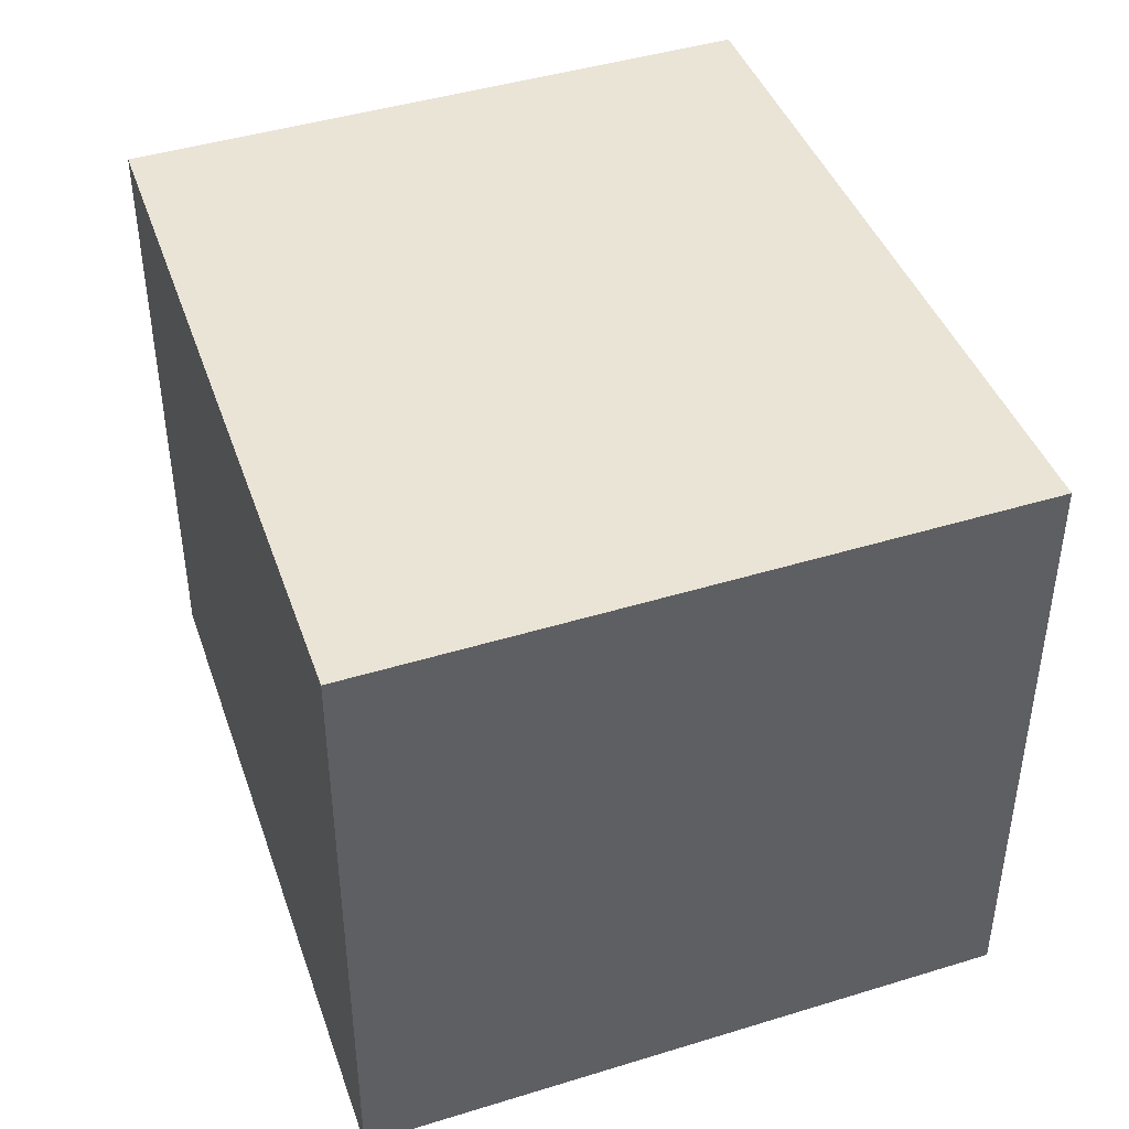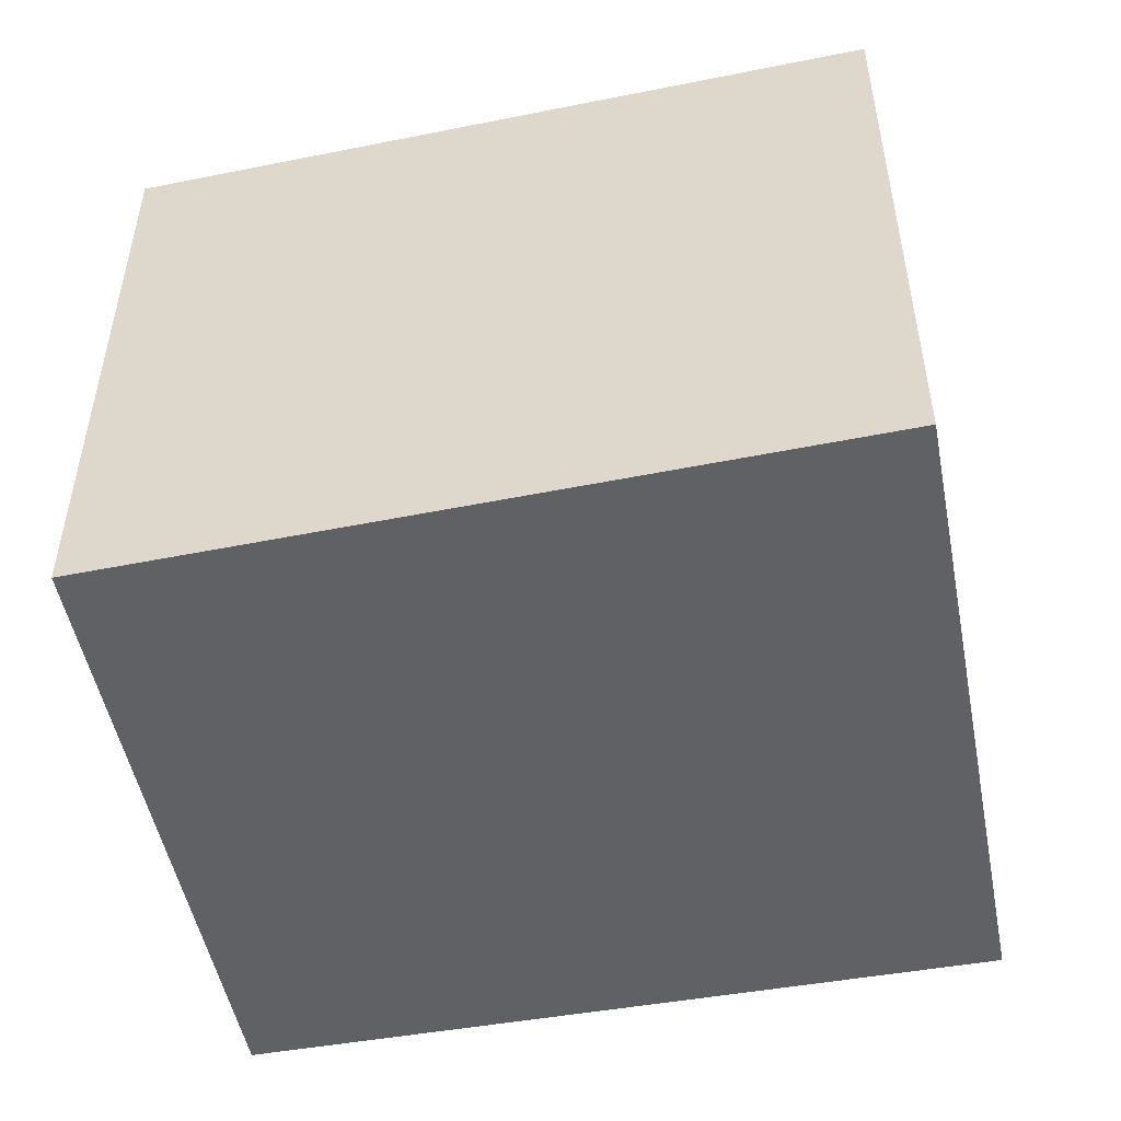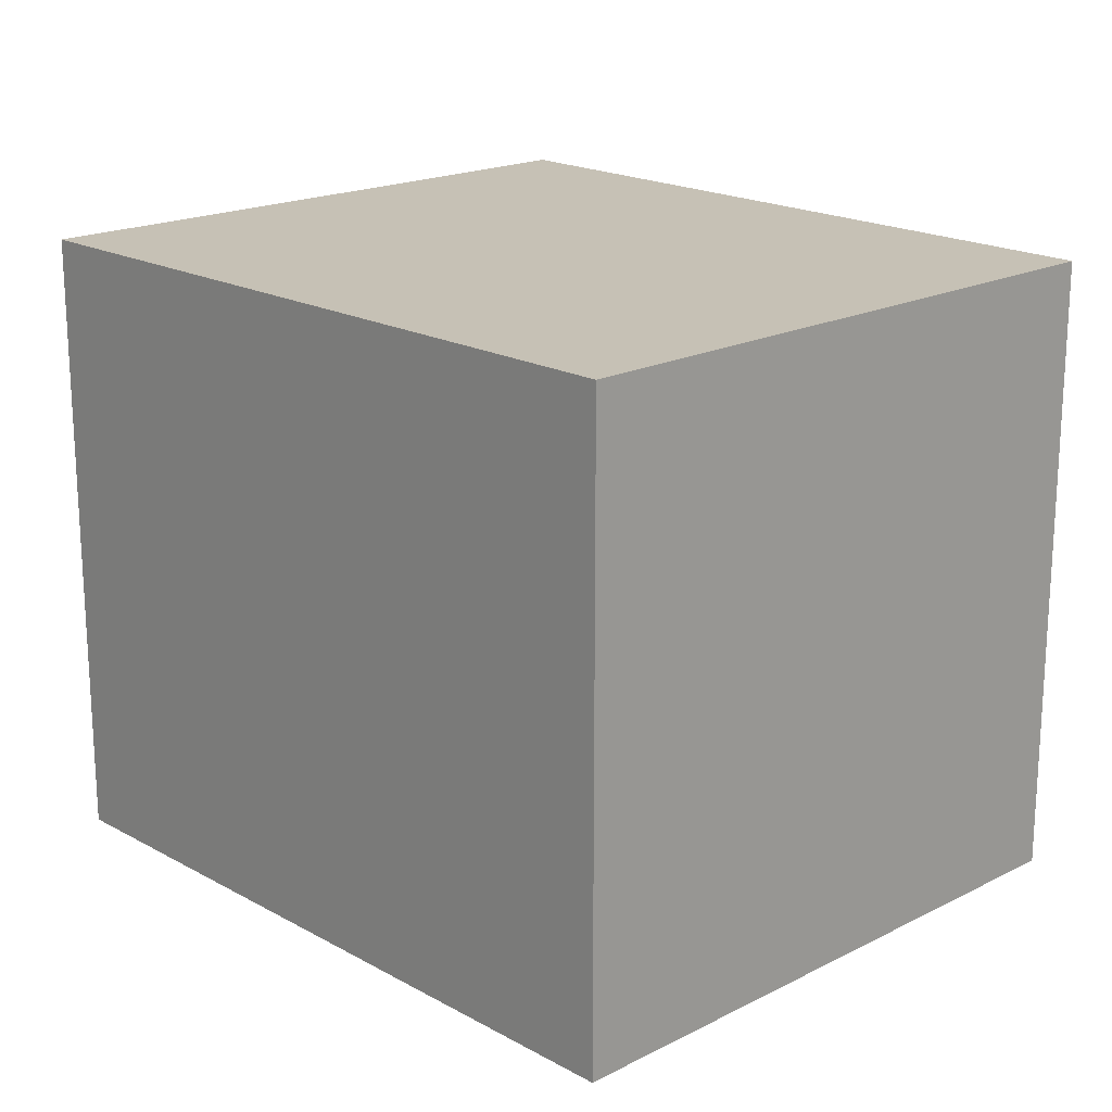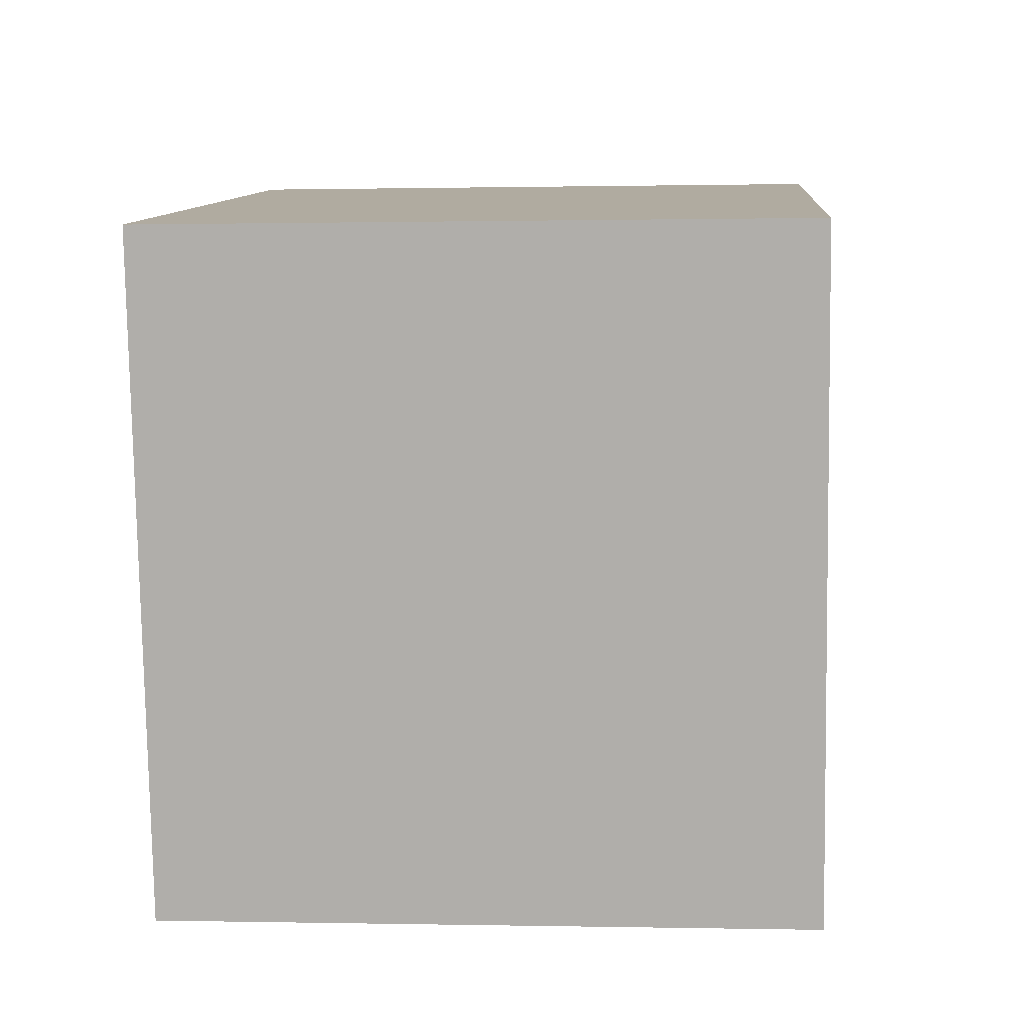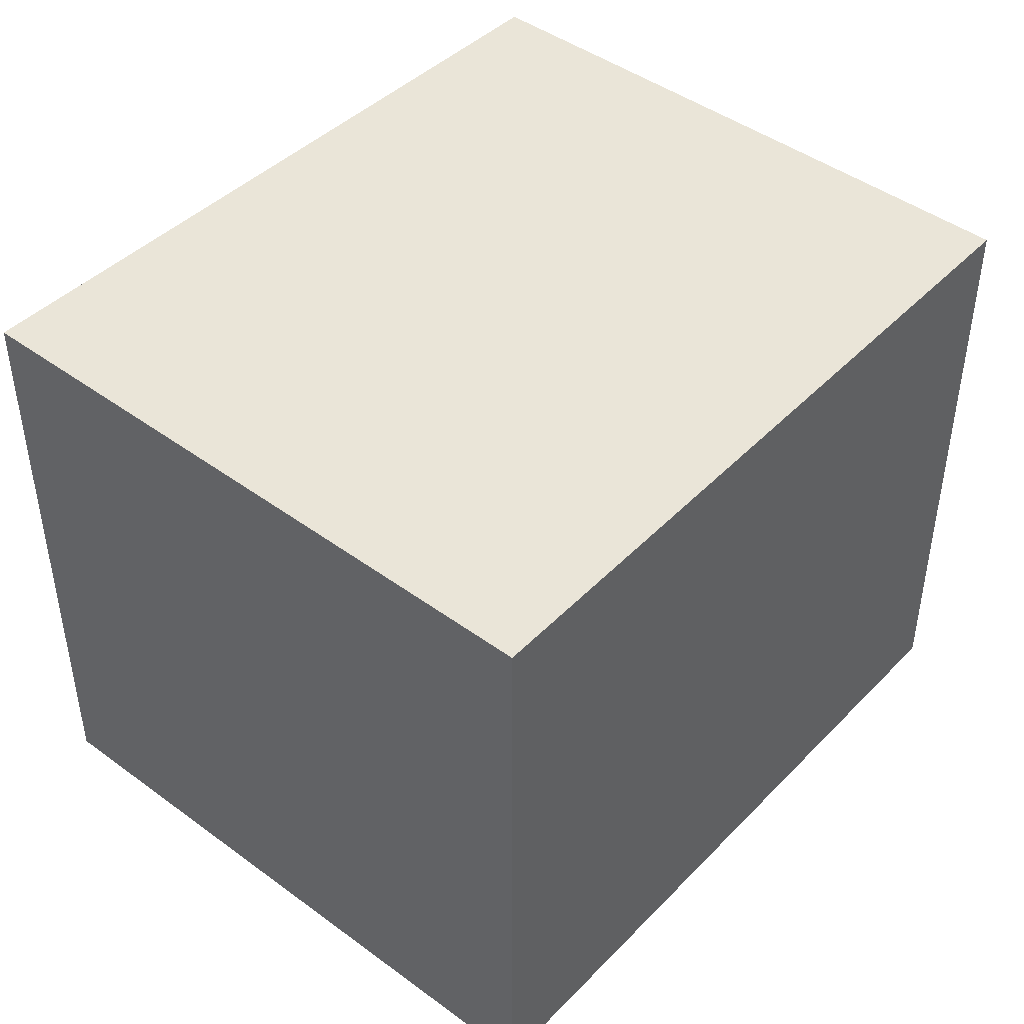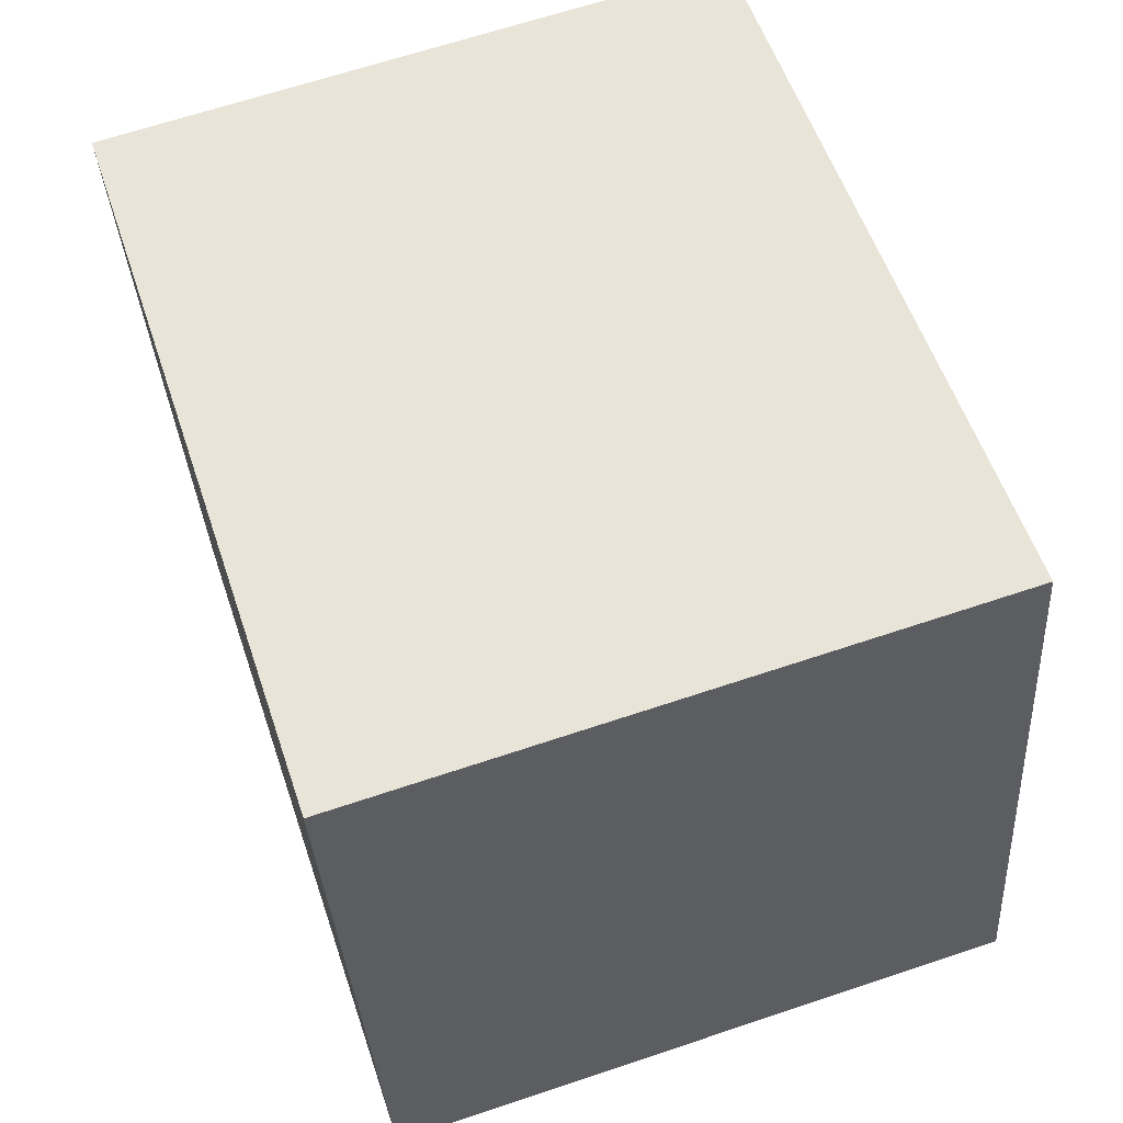
<metadata>
{"format":"obj","ext":"obj","renderer":"f3d","projection":"perspective","resolution":1024,"background":"white","views":[{"elev":43.6,"azim":81.4,"up":"+Y"},{"elev":-50.4,"azim":22.3,"up":"+Y"},{"elev":18.8,"azim":-122.5,"up":"+Y"},{"elev":0.1,"azim":94.6,"up":"+Z"},{"elev":44.9,"azim":141.8,"up":"+Y"},{"elev":65.8,"azim":-108.6,"up":"+Z"}]}
</metadata>
<code>
v  0 2.025 1.24e-16
v  2.791 2.025 1.598
v  2.375 2.025 -0.477
v  0.404 2.025 2.014
v  2.375 2.921e-17 -0.477
v  0 0 0
v  0.404 -1.233e-16 2.014
v  2.791 -9.785e-17 1.598
g defaultobject
f 1 2 3
f 2 1 4
f 5 1 3
f 1 5 6
f 6 4 1
f 4 6 7
f 7 2 4
f 2 7 8
f 8 3 2
f 3 8 5
f 8 6 5
f 6 8 7

</code>
